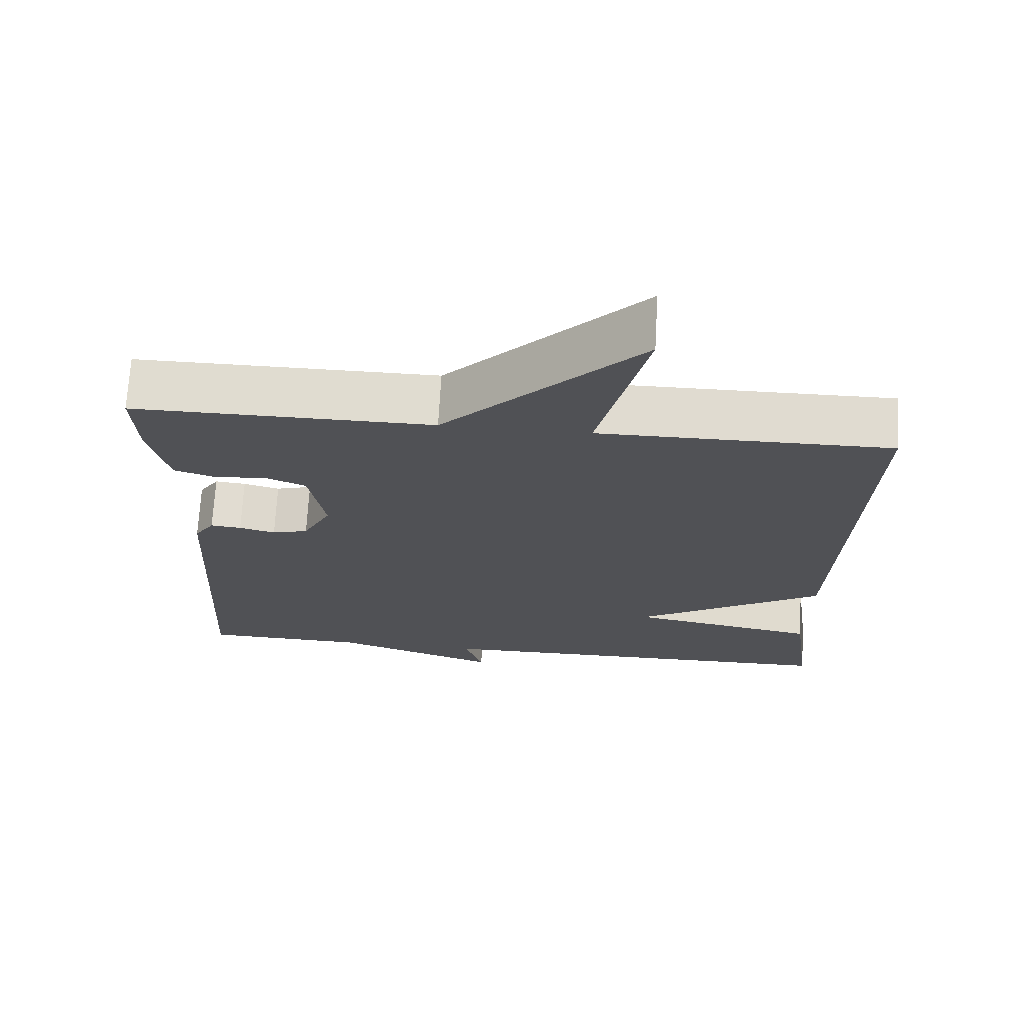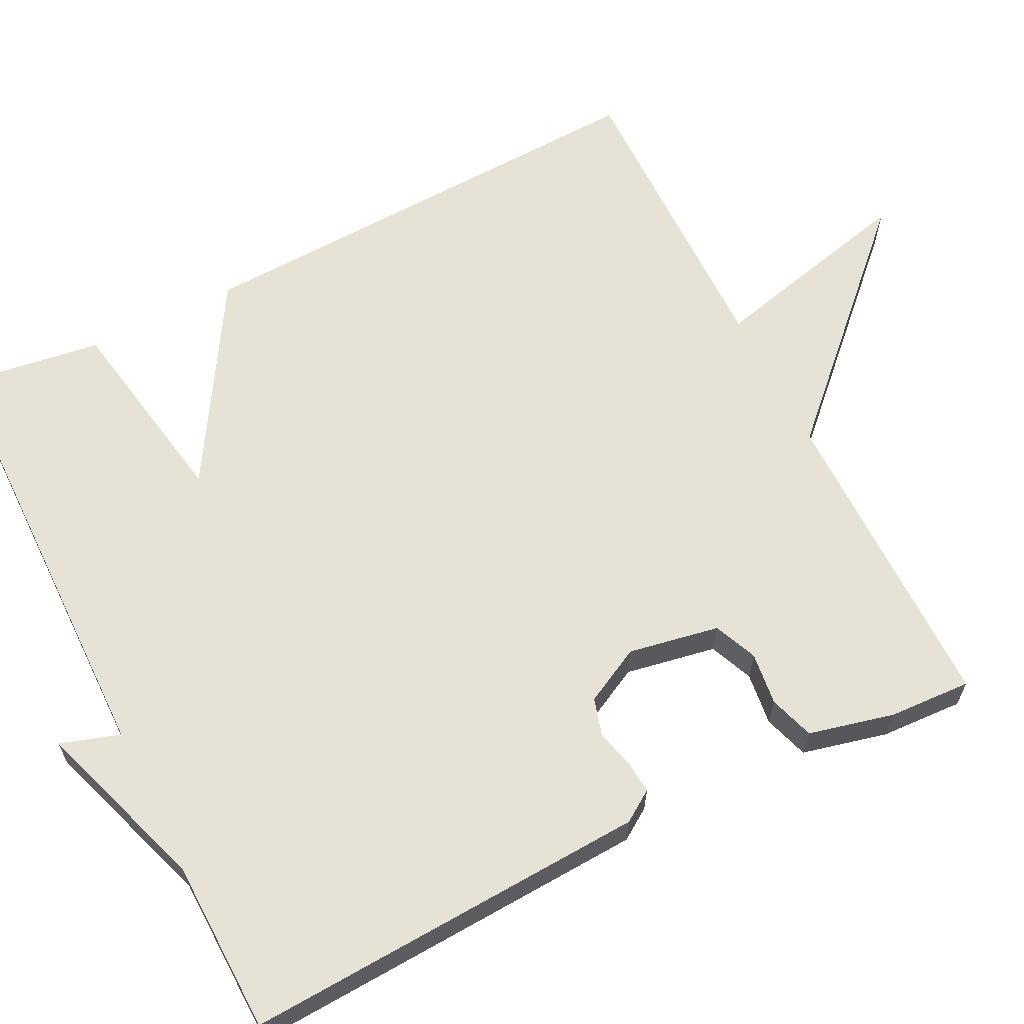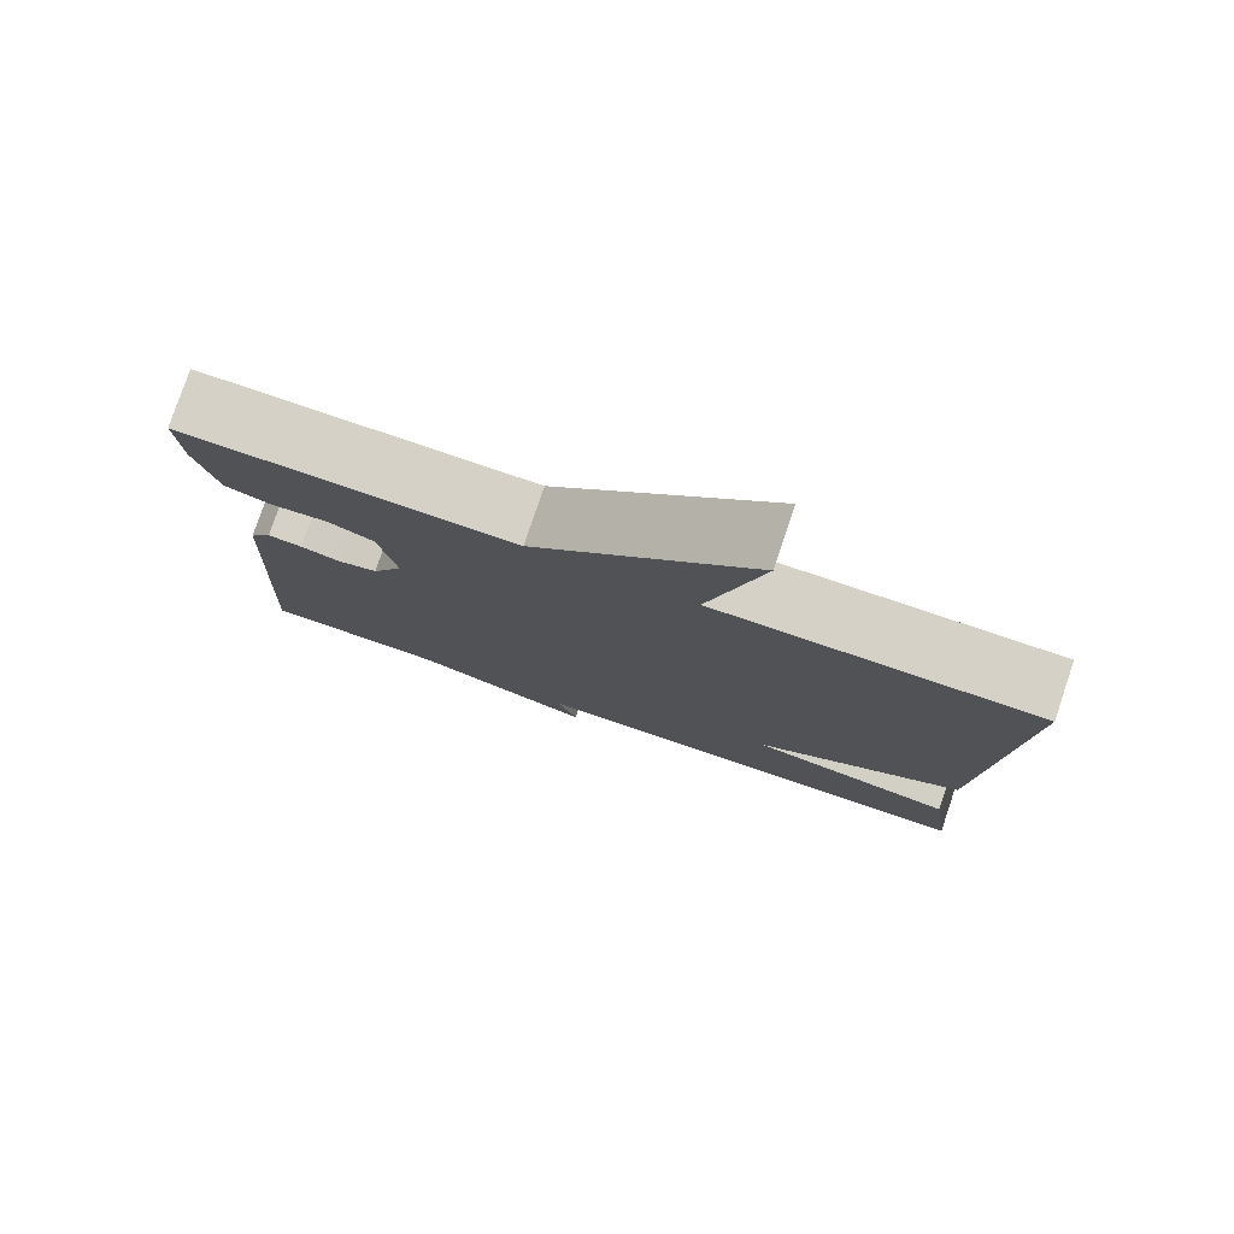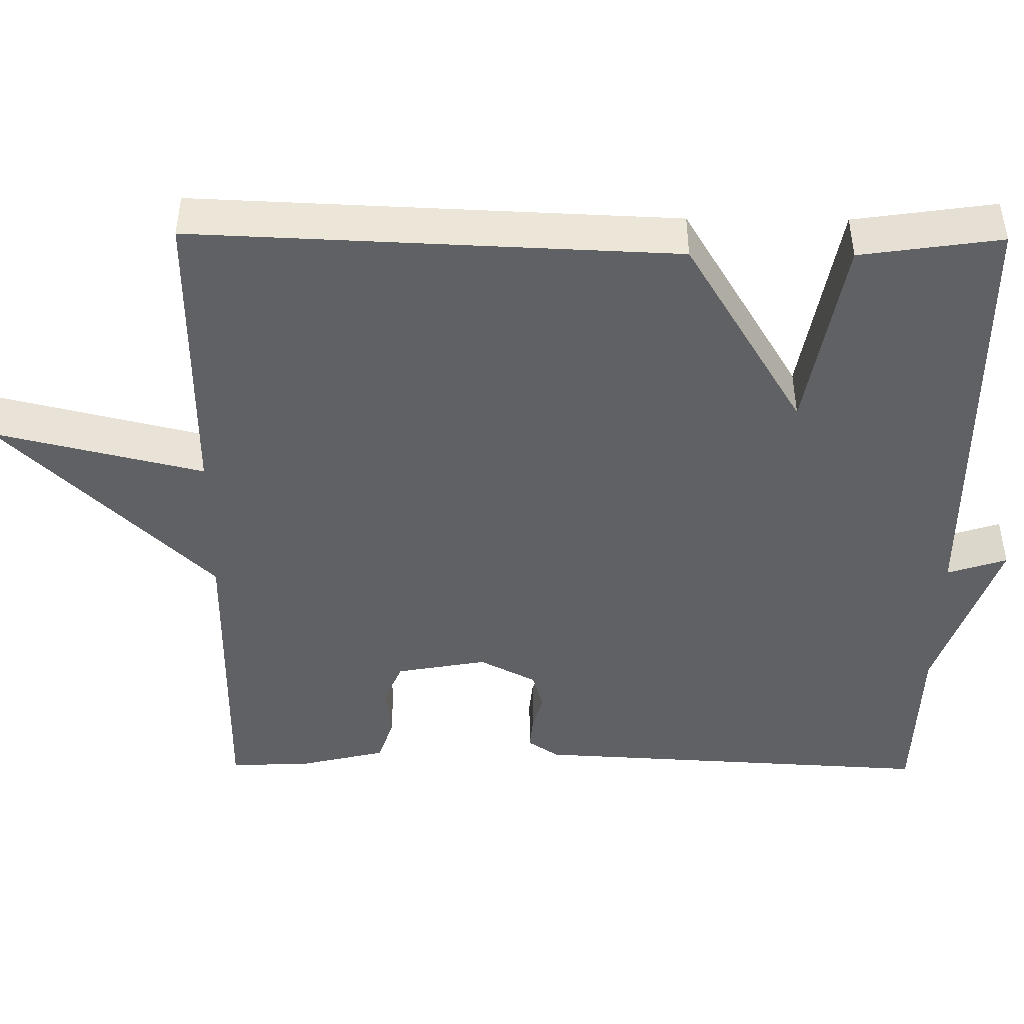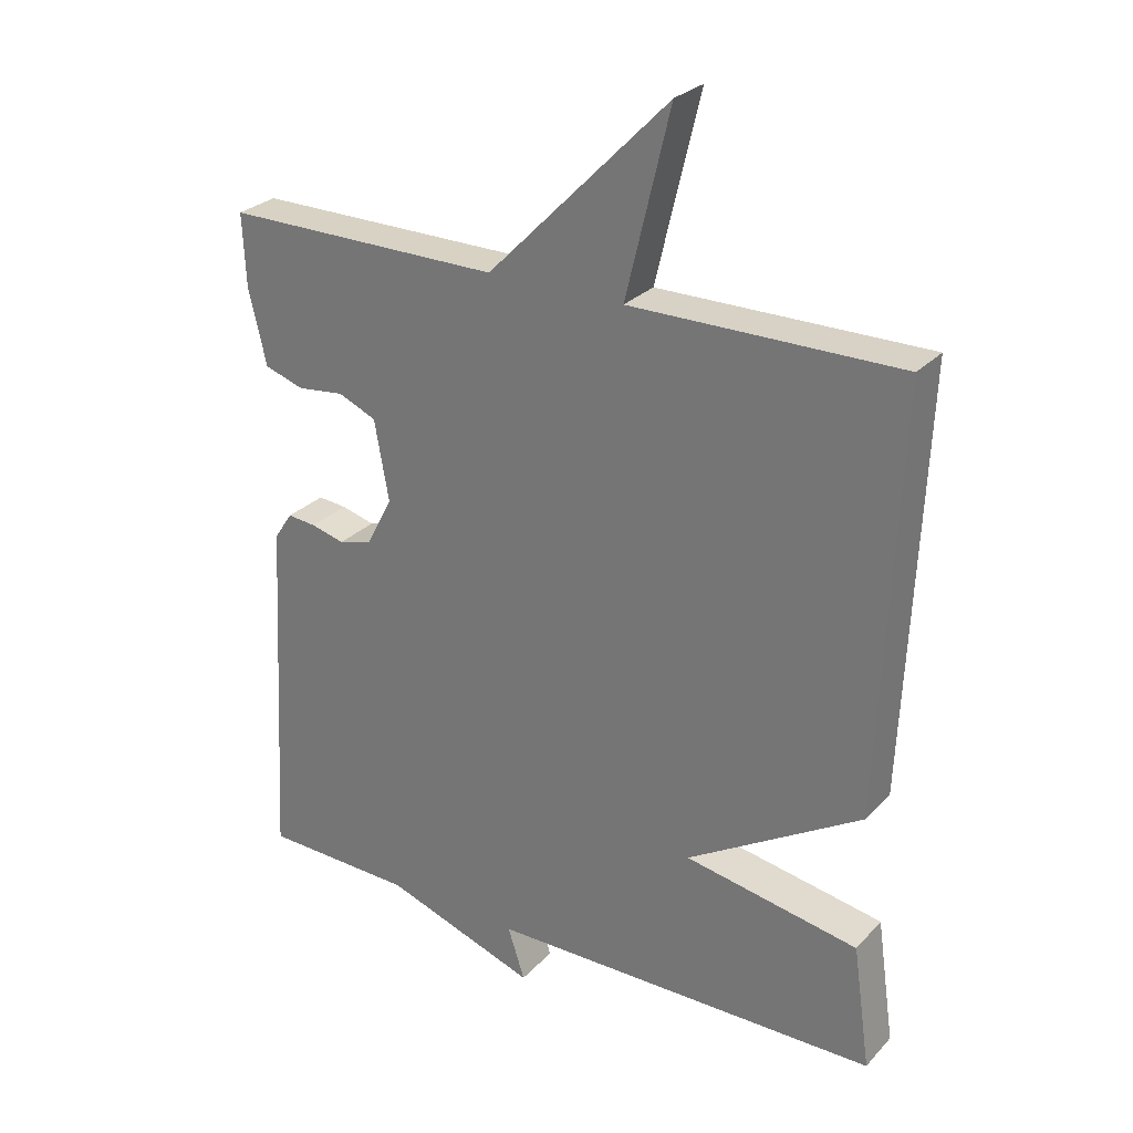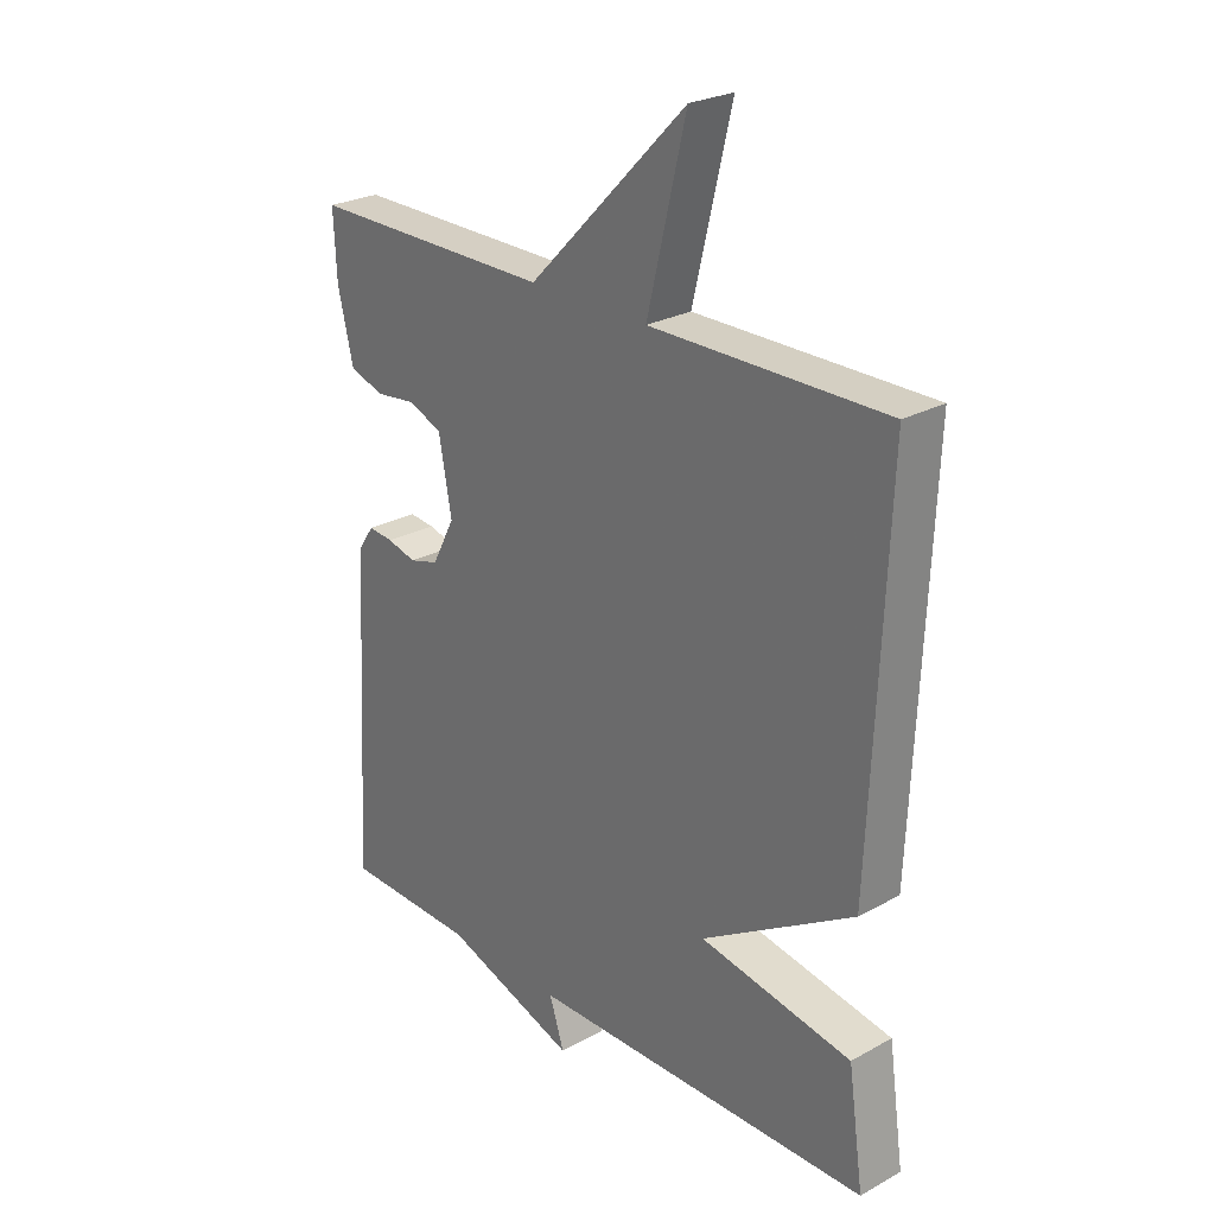
<metadata>
{"format":"obj","ext":"obj","renderer":"f3d","projection":"perspective","resolution":1024,"background":"white","views":[{"elev":69.8,"azim":3.2,"up":"+Z"},{"elev":63.7,"azim":-116.5,"up":"+Y"},{"elev":78.8,"azim":18.7,"up":"+Z"},{"elev":-45.4,"azim":89.5,"up":"+Y"},{"elev":27.5,"azim":33.2,"up":"+Z"},{"elev":25.7,"azim":48.7,"up":"+Z"}]}
</metadata>
<code>
v 0.5 0.07 0.5
v 0.474 0.07 -0.118
v 0.218 0.07 -0.272
v 0.474 0.07 -0.318
v 0.5 0.07 -0.5
v -0.077 0.07 -0.506
v -0.052 0.07 -0.583
v -0.277 0.07 -0.506
v -0.5 0.07 -0.5
v -0.471 0.07 0.022
v -0.444 0.07 0.062
v -0.402 0.07 0.058
v -0.353 0.07 0.045
v -0.304 0.07 0.059
v -0.266 0.07 0.132
v -0.287 0.07 0.249
v -0.343 0.07 0.273
v -0.411 0.07 0.265
v -0.469 0.07 0.284
v -0.495 0.07 0.394
v -0.5 0.07 0.5
v -0.094 0.07 0.498
v 0.171 0.07 0.767
v 0.106 0.07 0.498
v 0.5 0 0.5
v 0.474 0 -0.118
v 0.218 0 -0.272
v 0.474 0 -0.318
v 0.5 0 -0.5
v -0.077 0 -0.506
v -0.052 0 -0.583
v -0.277 0 -0.506
v -0.5 0 -0.5
v -0.471 0 0.022
v -0.444 0 0.062
v -0.402 0 0.058
v -0.353 0 0.045
v -0.304 0 0.059
v -0.266 0 0.132
v -0.287 0 0.249
v -0.343 0 0.273
v -0.411 0 0.265
v -0.469 0 0.284
v -0.495 0 0.394
v -0.5 0 0.5
v -0.094 0 0.498
v 0.171 0 0.767
v 0.106 0 0.498
f 22 23 24
f 20 21 22
f 19 20 22
f 18 19 22
f 17 18 22
f 16 17 22 24
f 1 2 3
f 24 1 3
f 16 24 3
f 15 16 3
f 11 12 13
f 10 11 13
f 9 10 13
f 8 9 13
f 8 13 14
f 7 8 14
f 6 7 14
f 3 4 5 6
f 3 6 14 15
f 48 47 46
f 46 45 44
f 46 44 43
f 46 43 42
f 46 42 41
f 48 46 41 40
f 27 26 25
f 27 25 48
f 27 48 40
f 27 40 39
f 37 36 35
f 37 35 34
f 37 34 33
f 37 33 32
f 38 37 32
f 38 32 31
f 38 31 30
f 30 29 28 27
f 39 38 30 27
f 1 25 26 2
f 2 26 27 3
f 3 27 28 4
f 4 28 29 5
f 5 29 30 6
f 6 30 31 7
f 7 31 32 8
f 8 32 33 9
f 9 33 34 10
f 10 34 35 11
f 11 35 36 12
f 12 36 37 13
f 13 37 38 14
f 14 38 39 15
f 15 39 40 16
f 16 40 41 17
f 17 41 42 18
f 18 42 43 19
f 19 43 44 20
f 20 44 45 21
f 21 45 46 22
f 22 46 47 23
f 23 47 48 24
f 24 48 25 1

</code>
